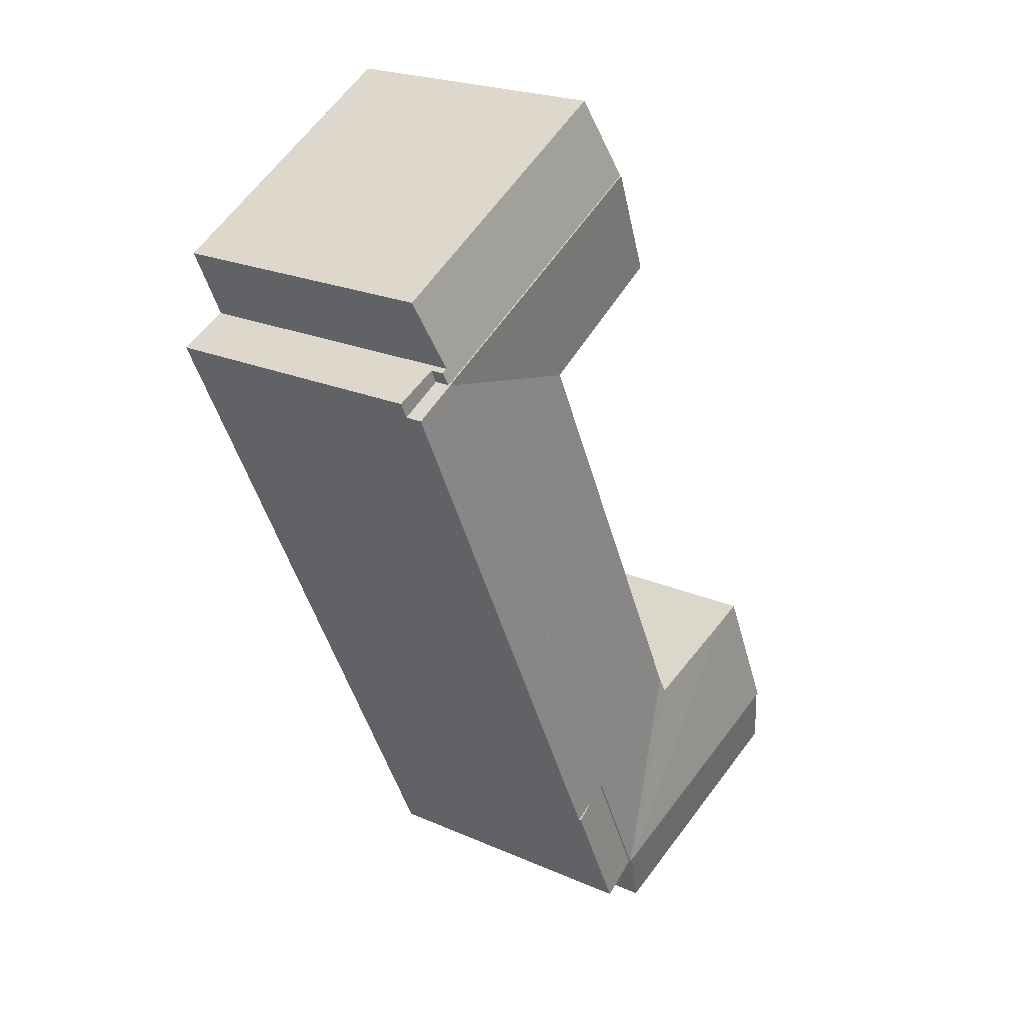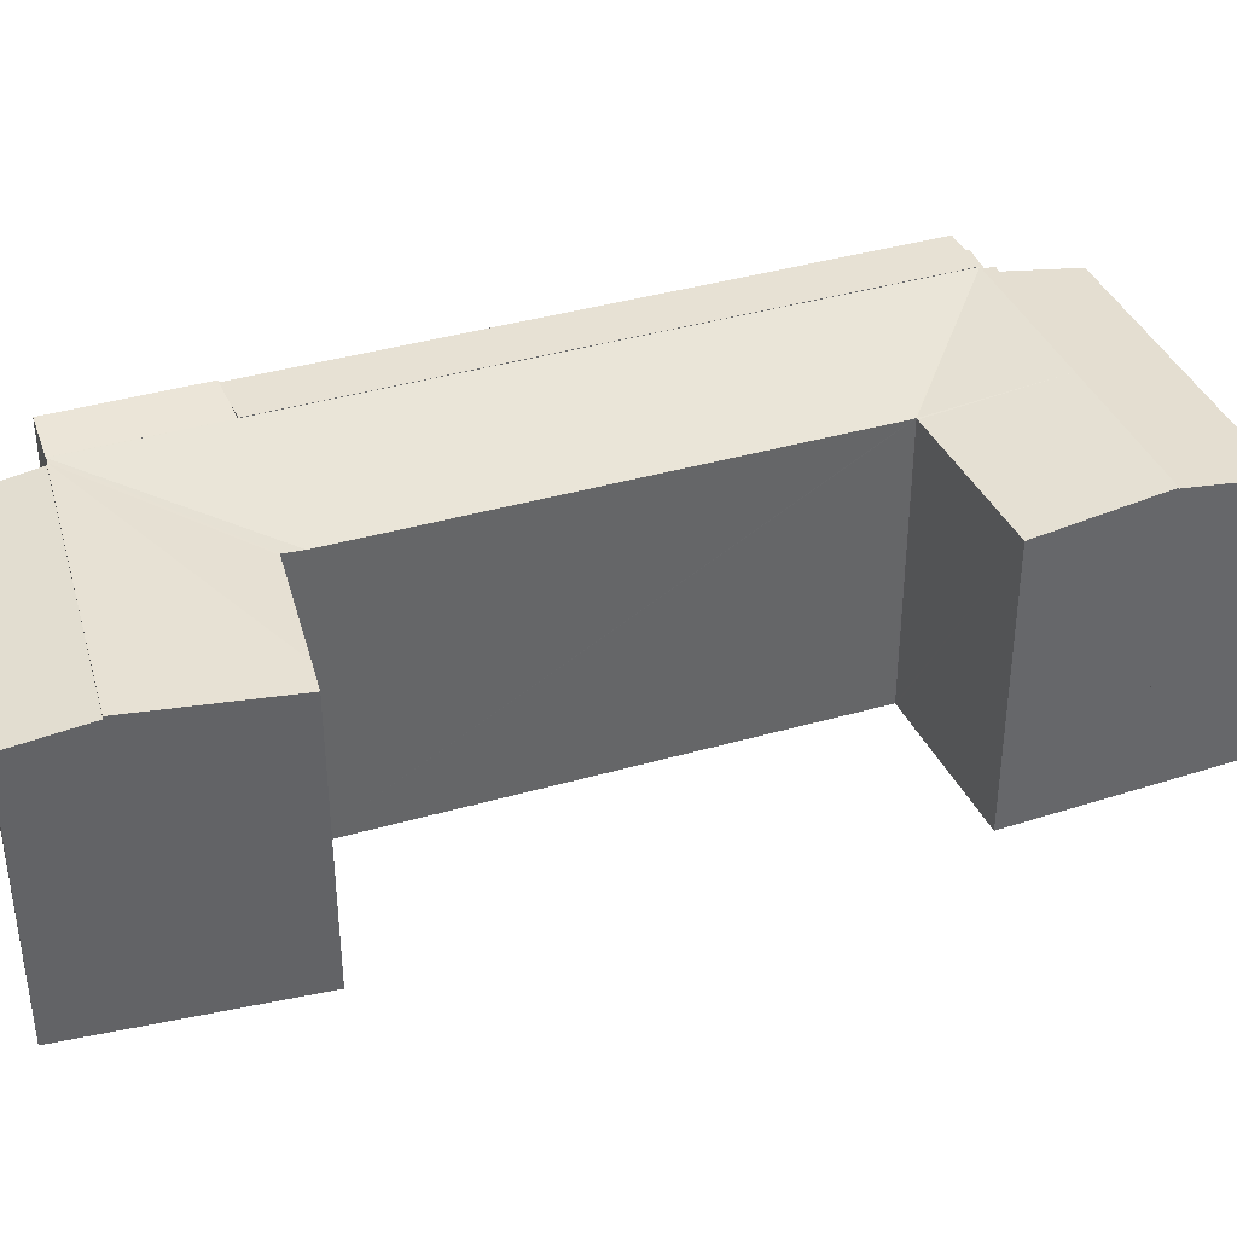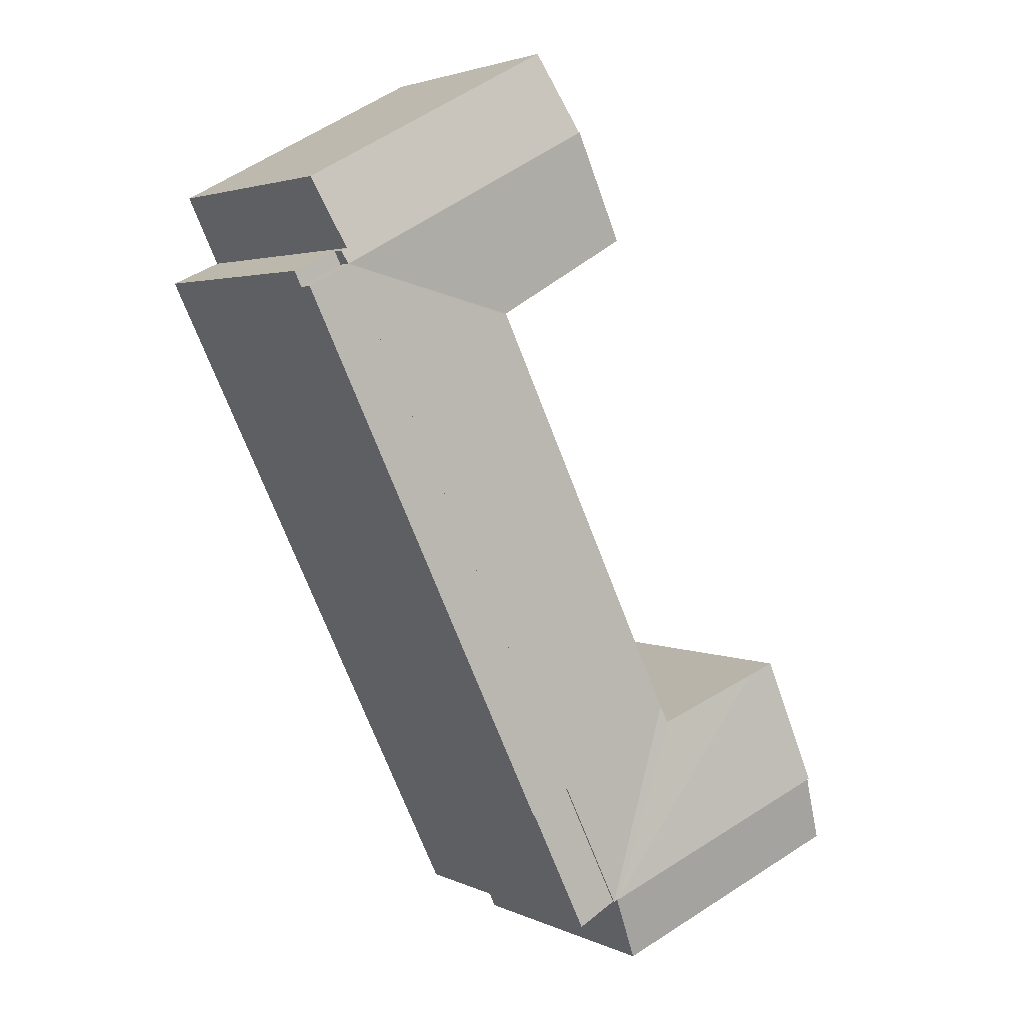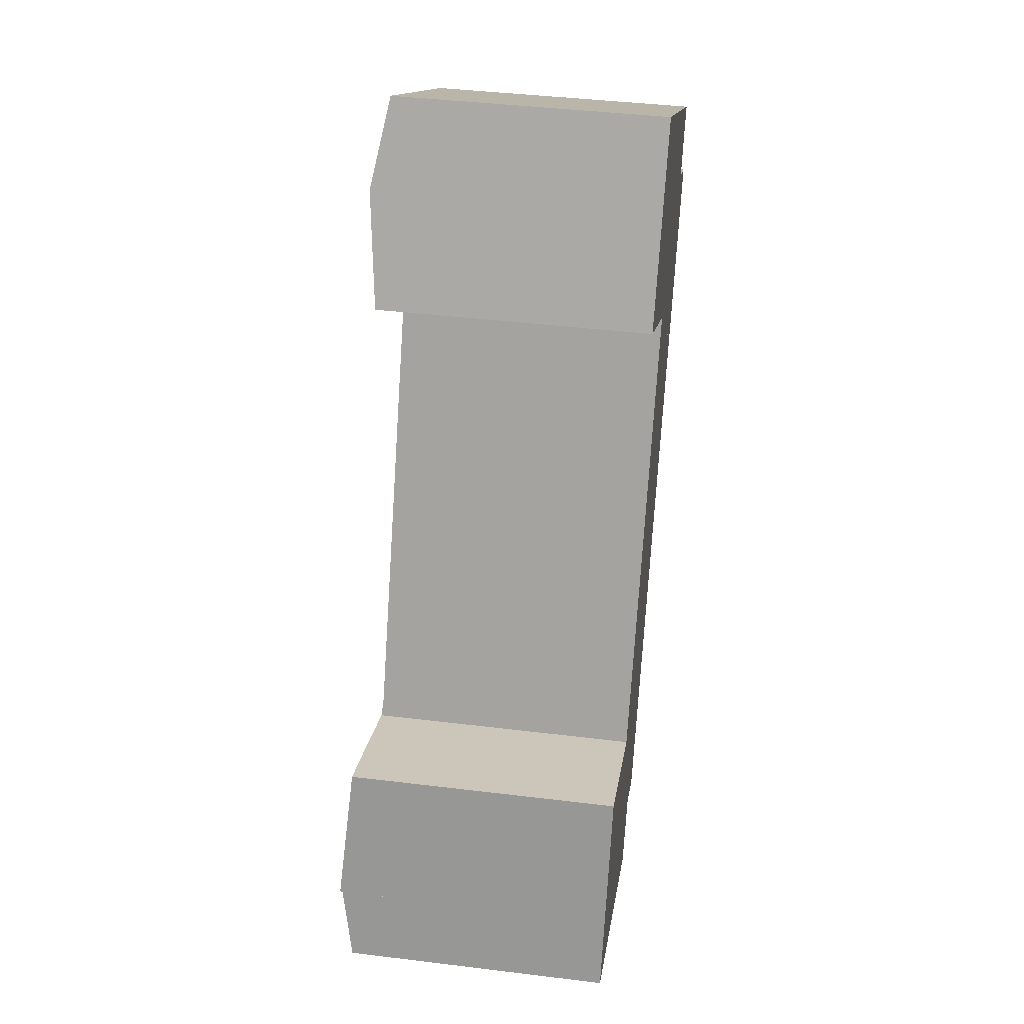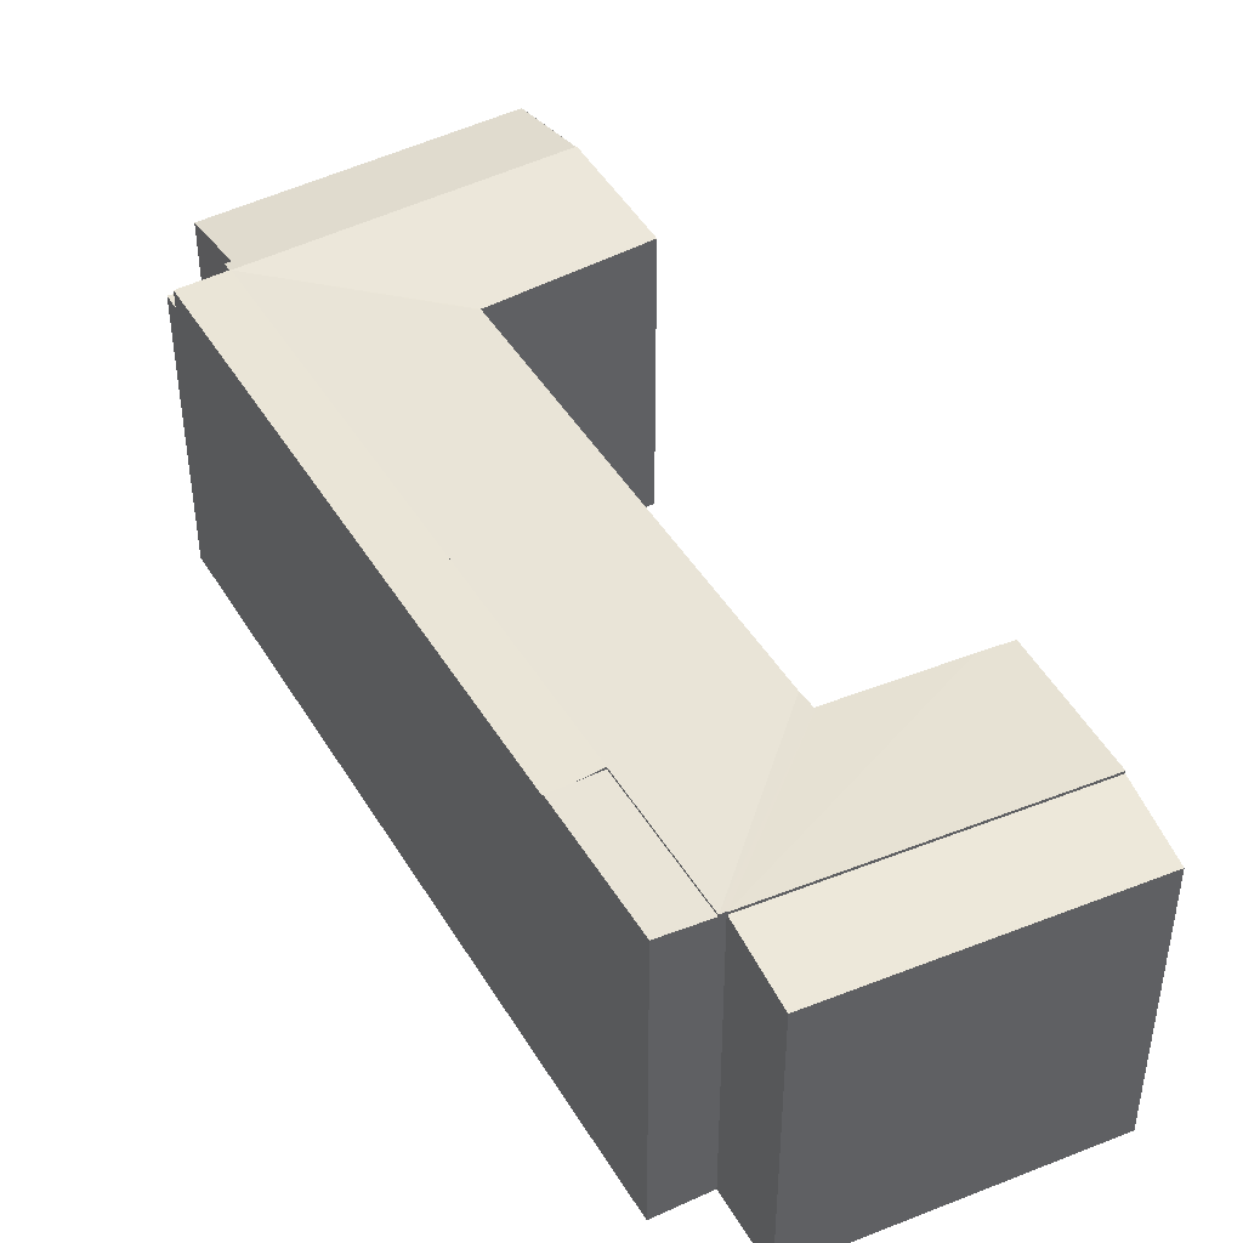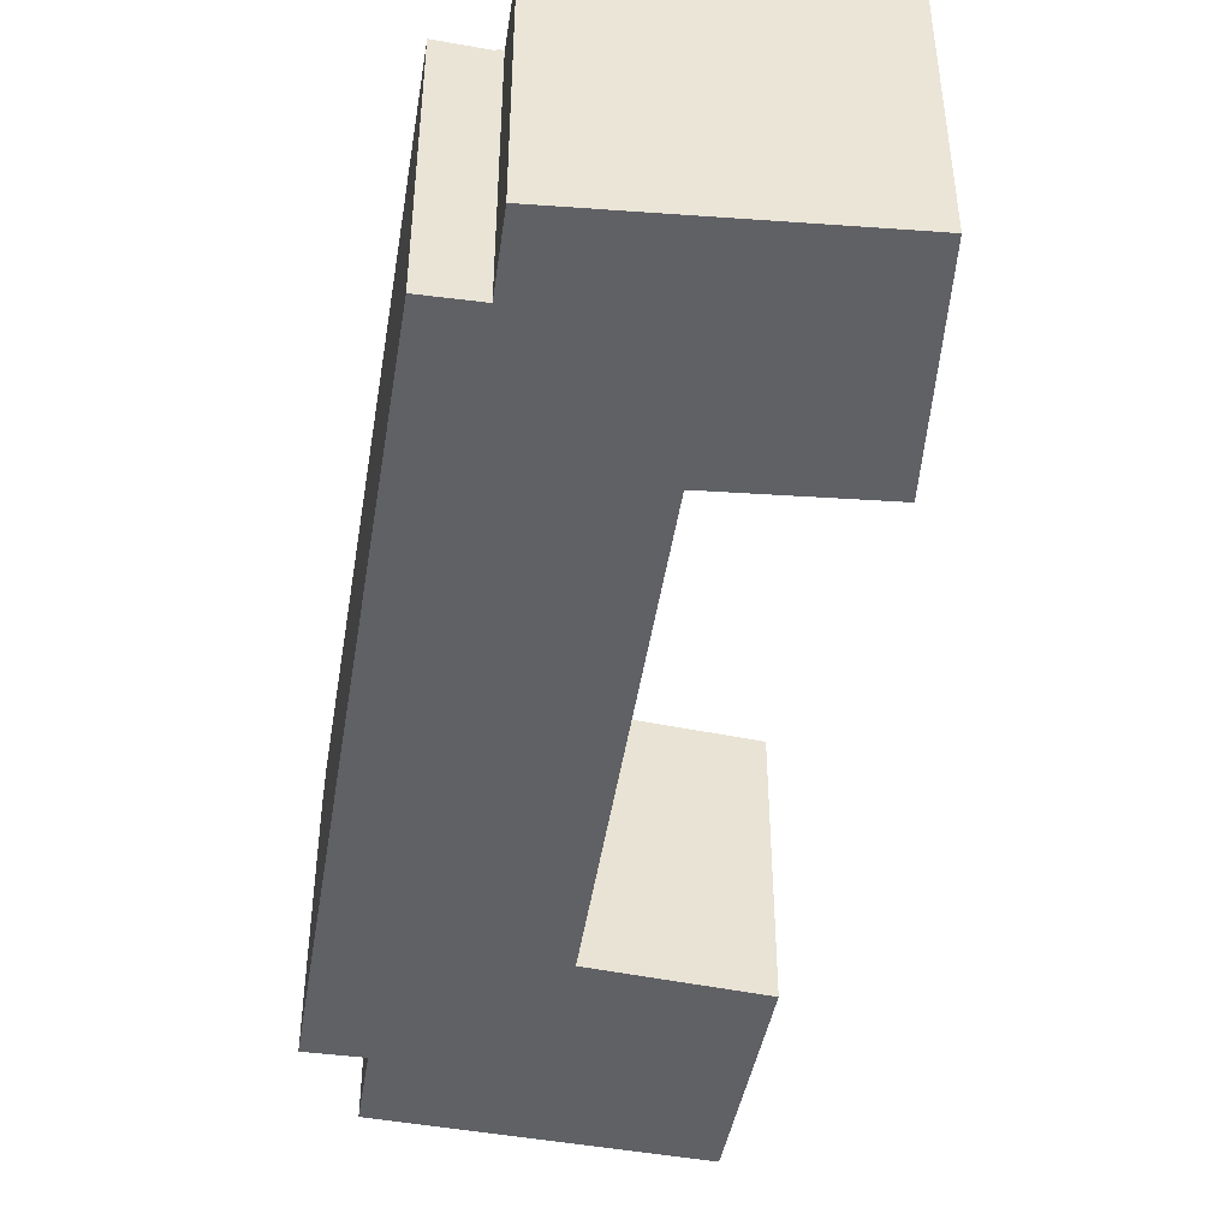
<metadata>
{"format":"obj","ext":"obj","renderer":"f3d","projection":"perspective","resolution":1024,"background":"white","views":[{"elev":22.4,"azim":127.3,"up":"+Z"},{"elev":39.5,"azim":-84.2,"up":"+Y"},{"elev":3.1,"azim":146.6,"up":"+Z"},{"elev":41.0,"azim":-81.5,"up":"+Z"},{"elev":44.3,"azim":176.5,"up":"+Y"},{"elev":-47.3,"azim":-163.5,"up":"+Y"}]}
</metadata>
<code>
v  20.45 15.66 4.448
v  32.29 15.66 26.11
v  21.6 15.66 3.794
v  19.34 15.66 5.082
v  35.42 15.66 32.64
v  33.12 15.66 33.86
v  30.03 15.66 27.4
v  19.34 -3.112e-16 5.082
v  30.03 -1.678e-15 27.4
v  33.12 -2.073e-15 33.86
v  35.42 -1.999e-15 32.64
v  21.6 -2.323e-16 3.794
v  32.29 -1.599e-15 26.11
v  20.45 -2.724e-16 4.448
v  19.34 15.54 5.082
v  16.36 15.57 -1.956
v  16.03 15.54 -1.809
v  18.4 15.78 -2.891
v  18.46 15.78 -2.768
v  21.6 15.78 3.794
v  18.4 1.77e-16 -2.891
v  18.46 1.695e-16 -2.768
v  16.03 1.108e-16 -1.809
v  16.36 1.198e-16 -1.956
v  16.01 15.63 -1.8
v  19.34 15.63 5.082
v  16.03 15.63 -1.809
v  12.22 14.96 9.018
v  30.03 15.64 27.4
v  12.27 14.96 9.103
v  22.92 14.95 31.44
v  33.12 15.63 33.86
v  22.96 14.96 31.52
v  4.081 15.11 10.99
v  8.355 15.63 1.138
v  1.419 15.63 3.82
v  5.655 15.11 10.4
v  15.73 15.63 -1.714
v  11.69 15.04 8.127
v  15.75 15.63 -1.677
v  11.78 15.04 8.092
v  22.96 14.96 31.53
v  25.81 15.64 37.73
v  22.88 14.95 31.58
v  15.49 14.96 35.78
v  15.46 14.96 35.79
v  15.84 15.04 36.5
v  18.52 15.63 41.59
v  25.81 -2.31e-15 37.73
v  18.52 -2.547e-15 41.59
v  15.73 1.05e-16 -1.714
v  15.75 1.027e-16 -1.677
v  16.01 1.102e-16 -1.8
v  22.96 -1.931e-15 31.53
v  22.88 -1.934e-15 31.58
v  15.49 -2.191e-15 35.78
v  15.46 -2.192e-15 35.79
v  1.419 -2.339e-16 3.82
v  8.355 -6.968e-17 1.138
v  4.081 -6.729e-16 10.99
v  11.69 -4.976e-16 8.127
v  11.78 -4.955e-16 8.092
v  5.655 -6.367e-16 10.4
v  12.22 -5.522e-16 9.018
v  22.92 -1.925e-15 31.44
v  22.96 -1.93e-15 31.52
v  12.27 -5.574e-16 9.103
v  15.84 -2.235e-15 36.5
v  33.12 15.57 33.86
v  33.13 15.45 34.68
v  33.45 15.44 34.54
v  25.81 15.57 37.73
v  27.87 14.76 42.05
v  20.75 14.76 45.81
v  18.52 15.57 41.59
v  20.67 14.79 45.65
v  34.86 14.76 38.34
v  20.75 -2.805e-15 45.81
v  20.67 -2.795e-15 45.65
v  34.86 -2.348e-15 38.34
v  27.87 -2.575e-15 42.05
v  33.13 -2.124e-15 34.68
v  33.45 -2.115e-15 34.54
v  6.596 14.8 -2.551
v  15.73 15.5 -1.714
v  14.04 14.8 -5.431
v  0 14.8 9.061e-16
v  0.09 14.84 0.242
v  1.419 15.5 3.82
v  8.355 15.5 1.138
v  14.04 3.326e-16 -5.431
v  0 0 0
v  6.596 1.562e-16 -2.551
v  0.09 -1.482e-17 0.242
v  33.12 14.74 33.86
v  35.81 14.74 33.45
v  35.42 14.74 32.64
v  33.45 14.74 34.54
v  35.81 -2.048e-15 33.45
g defaultobject
f 1 2 3
f 2 1 4
f 2 4 5
f 5 4 6
f 6 4 7
f 8 7 4
f 7 8 9
f 7 9 6
f 6 9 10
f 10 5 6
f 5 10 11
f 11 2 5
f 2 11 3
f 3 11 12
f 12 11 13
f 1 8 4
f 8 1 3
f 8 3 14
f 14 3 12
f 9 11 10
f 11 9 13
f 13 9 8
f 13 8 12
f 12 8 14
f 15 16 17
f 16 15 18
f 18 15 19
f 19 15 1
f 19 1 20
f 1 12 20
f 12 1 15
f 12 15 8
f 12 8 14
f 12 19 20
f 19 12 18
f 18 12 21
f 21 12 22
f 21 16 18
f 16 21 17
f 17 21 23
f 23 21 24
f 23 15 17
f 15 23 8
f 14 22 12
f 22 14 8
f 22 8 23
f 22 23 24
f 22 24 21
f 25 26 27
f 28 26 25
f 26 28 29
f 29 28 30
f 29 30 31
f 29 31 32
f 32 31 33
f 34 35 36
f 35 34 37
f 35 37 38
f 38 37 39
f 38 39 40
f 40 39 25
f 25 39 41
f 25 41 28
f 32 33 42
f 43 42 44
f 32 42 43
f 45 43 44
f 43 45 46
f 43 46 47
f 43 47 48
f 43 10 32
f 10 43 48
f 10 48 49
f 49 48 50
f 10 29 32
f 29 10 26
f 26 10 9
f 26 9 8
f 26 8 27
f 27 8 23
f 40 51 38
f 51 40 52
f 23 25 27
f 25 23 40
f 40 23 52
f 52 23 53
f 54 44 42
f 44 54 45
f 45 54 46
f 46 54 55
f 46 55 56
f 46 56 57
f 51 35 38
f 35 51 36
f 36 51 58
f 58 51 59
f 58 34 36
f 34 58 60
f 60 37 34
f 37 60 39
f 39 60 41
f 41 60 61
f 41 61 62
f 61 60 63
f 62 28 41
f 28 62 30
f 30 62 31
f 31 62 33
f 33 62 64
f 33 64 65
f 33 65 66
f 65 64 67
f 33 54 42
f 54 33 66
f 47 50 48
f 50 47 46
f 50 46 57
f 50 57 68
f 58 59 60
f 51 60 59
f 52 60 51
f 53 60 52
f 23 60 53
f 8 60 23
f 63 60 8
f 61 63 8
f 62 61 8
f 64 62 8
f 9 64 8
f 67 64 9
f 65 67 9
f 10 65 9
f 54 65 10
f 55 54 10
f 56 55 10
f 57 56 10
f 68 57 10
f 49 68 10
f 50 68 49
f 69 70 71
f 70 69 72
f 70 72 73
f 73 72 74
f 74 72 75
f 74 75 76
f 73 77 70
f 50 76 75
f 76 50 74
f 74 50 78
f 78 50 79
f 78 73 74
f 73 78 77
f 77 78 80
f 80 78 81
f 82 71 70
f 71 82 83
f 77 82 70
f 82 77 80
f 71 10 69
f 10 71 83
f 72 50 75
f 50 72 69
f 50 69 49
f 49 69 10
f 83 49 10
f 49 83 82
f 49 82 80
f 49 80 81
f 49 81 50
f 50 81 78
f 50 78 79
f 84 85 86
f 85 84 87
f 85 87 88
f 85 88 89
f 85 89 90
f 58 90 89
f 90 58 85
f 85 58 51
f 51 58 59
f 51 86 85
f 86 51 91
f 91 84 86
f 84 91 87
f 87 91 92
f 92 91 93
f 88 58 89
f 58 88 87
f 58 87 94
f 94 87 92
f 59 91 51
f 91 59 93
f 93 59 58
f 93 58 94
f 93 94 92
f 95 96 97
f 96 95 98
f 10 98 95
f 98 10 83
f 83 96 98
f 96 83 99
f 99 97 96
f 97 99 11
f 11 95 97
f 95 11 10
f 10 99 83
f 99 10 11

</code>
